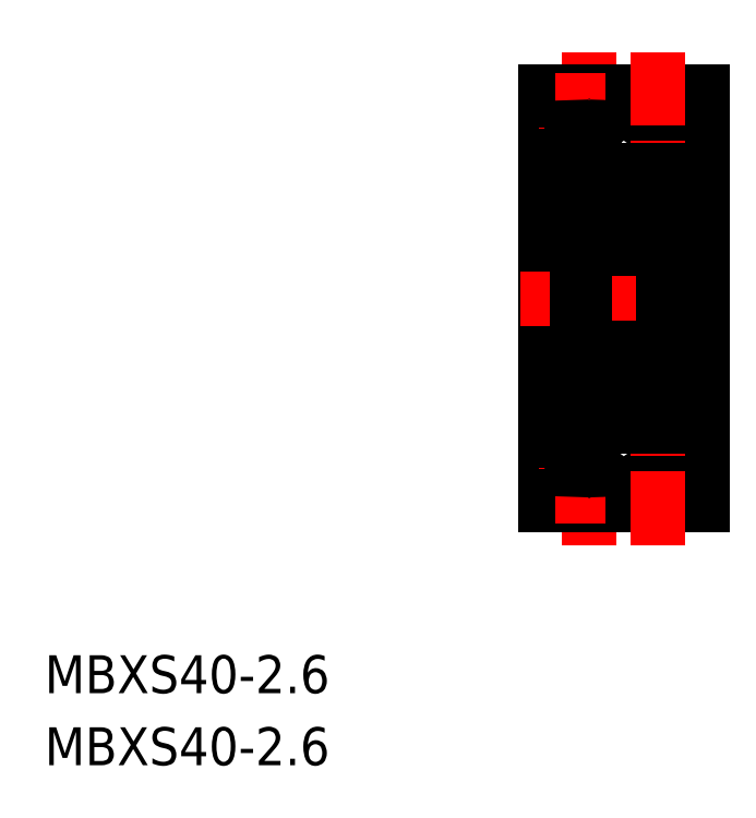
<metadata>
{"format":"dxf","ext":"dxf","renderer":"ezdxf+matplotlib","layout":"modelspace","background":"white","min_lineweight":24,"dpi":150}
</metadata>
<code>
0
SECTION
2
ENTITIES
0
TEXT
8
0
10
153.8
20
173.8
30
0
40
3.847
1
MBXS40-2.6
0
TEXT
8
0
10
153.8
20
166.5
30
0
40
3.847
1
MBXS40-2.6
0
LINE
8
0
10
204.6
20
192.9
30
0
11
204.6
21
234.9
31
0
0
LINE
8
CENTER
10
209.1
20
213.9
30
0
11
209.1
21
238.9
31
0
0
LINE
8
CENTER
10
202.1
20
213.9
30
0
11
221.1
21
213.9
31
0
0
LINE
8
CENTER
10
204
20
233.9
30
0
11
221.1
21
233.9
31
0
0
LINE
8
0
10
206.5
20
234
30
0
11
206.5
21
234.9
31
0
0
LINE
8
0
10
204.6
20
234.9
30
0
11
206.5
21
234.9
31
0
0
LINE
8
0
10
211.7
20
234
30
0
11
211.7
21
234.9
31
0
0
LINE
8
0
10
211.7
20
234.9
30
0
11
213.5
21
234.9
31
0
0
LINE
8
0
10
208.7
20
230.3
30
0
11
209.6
21
230.3
31
0
0
LINE
8
CENTER
10
205.6
20
234
30
0
11
219.6
21
234
31
0
0
LINE
8
0
10
213.5
20
234
30
0
11
213.5
21
234.9
31
0
0
LINE
8
0
10
220.6
20
192.9
30
0
11
220.6
21
234.9
31
0
0
ARC
8
0
10
209.1
20
234
30
0
40
2.6
50
180
51
360
0
LINE
8
0
10
218.7
20
234
30
0
11
218.7
21
234.9
31
0
0
ARC
8
0
10
216.1
20
234
30
0
40
2.6
50
180
51
360
0
LINE
8
0
10
218.7
20
234.9
30
0
11
220.6
21
234.9
31
0
0
LINE
8
CENTER
10
216.1
20
213.9
30
0
11
216.1
21
238.9
31
0
0
LINE
8
CENTER
10
209.1
20
213.9
30
0
11
209.1
21
188.9
31
0
0
LINE
8
CENTER
10
204
20
193.9
30
0
11
221.1
21
193.9
31
0
0
LINE
8
0
10
206.5
20
193.8
30
0
11
206.5
21
192.9
31
0
0
LINE
8
0
10
204.6
20
192.9
30
0
11
206.5
21
192.9
31
0
0
LINE
8
0
10
211.7
20
193.8
30
0
11
211.7
21
192.9
31
0
0
LINE
8
0
10
211.7
20
192.9
30
0
11
213.5
21
192.9
31
0
0
LINE
8
CENTER
10
205.6
20
193.8
30
0
11
219.6
21
193.8
31
0
0
LINE
8
0
10
213.5
20
193.8
30
0
11
213.5
21
192.9
31
0
0
ARC
8
0
10
209.1
20
193.8
30
0
40
2.6
50
3.257e-12
51
180
0
LINE
8
0
10
218.7
20
193.8
30
0
11
218.7
21
192.9
31
0
0
ARC
8
0
10
216.1
20
193.8
30
0
40
2.6
50
3.257e-12
51
180
0
LINE
8
0
10
218.7
20
192.9
30
0
11
220.6
21
192.9
31
0
0
LINE
8
CENTER
10
216.1
20
213.9
30
0
11
216.1
21
188.9
31
0
0
LINE
8
0
10
216.6
20
225.4
30
0
11
220.6
21
225.4
31
0
0
LINE
8
0
10
208.6
20
213.9
30
0
11
208.6
21
228.2
31
0
0
LINE
8
0
10
204.6
20
226.9
30
0
11
207.8
21
226.9
31
0
0
LINE
8
0
10
207.8
20
228.2
30
0
11
207.8
21
213.9
31
0
0
LINE
8
0
10
207.8
20
228.2
30
0
11
208.6
21
228.2
31
0
0
LINE
8
0
10
208.6
20
213.9
30
0
11
208.6
21
199.6
31
0
0
LINE
8
0
10
207.8
20
199.6
30
0
11
207.8
21
213.9
31
0
0
LINE
8
0
10
216.6
20
202.4
30
0
11
220.6
21
202.4
31
0
0
LINE
8
0
10
207.8
20
199.6
30
0
11
208.6
21
199.6
31
0
0
LINE
8
0
10
204.6
20
200.9
30
0
11
207.8
21
200.9
31
0
0
LINE
8
0
10
207.8
20
225.3
30
0
11
208.6
21
225.3
31
0
0
LINE
8
0
10
207.8
20
202.4
30
0
11
208.6
21
202.4
31
0
0
ARC
8
0
10
216.5
20
225.1
30
0
40
0.1
50
270
51
0
0
ARC
8
0
10
216.5
20
220.7
30
0
40
0.1
50
359.2
51
90
0
LINE
8
0
10
208.9
20
226.9
30
0
11
216.3
21
226.9
31
0
0
LINE
8
0
10
215.4
20
224.2
30
0
11
216
21
223.9
31
0
0
LINE
8
0
10
215.6
20
224.4
30
0
11
216.2
21
224
31
0
0
ARC
8
0
10
215.7
20
224.9
30
0
40
0.3
50
39.86
51
175.1
0
LINE
8
0
10
216
20
224.8
30
0
11
215.8
21
225
31
0
0
LINE
8
0
10
215.6
20
225
30
0
11
215.6
21
224.4
31
0
0
LINE
8
0
10
215.4
20
225
30
0
11
215.4
21
224.3
31
0
0
LINE
8
0
10
215.3
20
224.3
30
0
11
214.4
21
224.3
31
0
0
LINE
8
0
10
215.4
20
224.6
30
0
11
215.4
21
224.2
31
0
0
ARC
8
0
10
215.3
20
224.4
30
0
40
0.1
50
270
51
355.1
0
ARC
8
0
10
215.7
20
224.9
30
0
40
0.1
50
40.05
51
176.9
0
ARC
8
0
10
216
20
224.8
30
0
40
0.2
50
315
51
39.86
0
LINE
8
0
10
216
20
224.5
30
0
11
215.8
21
224.7
31
0
0
LINE
8
0
10
215.8
20
224.7
30
0
11
216
21
224.8
31
0
0
LINE
8
0
10
216
20
224.5
30
0
11
216.1
21
224.7
31
0
0
LINE
8
0
10
216.1
20
224.9
30
0
11
216
21
225.1
31
0
0
LINE
8
0
10
215.6
20
221.2
30
0
11
216
21
221.2
31
0
0
ARC
8
0
10
215.8
20
220.7
30
0
40
0.2
50
270
51
320
0
LINE
8
0
10
216
20
221
30
0
11
215.6
21
221
31
0
0
LINE
8
0
10
215.5
20
220.6
30
0
11
215.3
21
221.2
31
0
0
LINE
8
0
10
215.8
20
220.5
30
0
11
215.7
21
220.5
31
0
0
ARC
8
0
10
215.7
20
220.7
30
0
40
0.2
50
200
51
270
0
ARC
8
0
10
215.2
20
221.2
30
0
40
0.1
50
20.01
51
90
0
LINE
8
0
10
215.2
20
221.3
30
0
11
214.4
21
221.3
31
0
0
LINE
8
0
10
215.6
20
221
30
0
11
215.6
21
221.2
31
0
0
LINE
8
0
10
216.1
20
220.8
30
0
11
215.9
21
220.6
31
0
0
ARC
8
0
10
216
20
221.2
30
0
40
0.2
50
270
51
0
0
LINE
8
0
10
216
20
223.9
30
0
11
216
21
221.2
31
0
0
LINE
8
0
10
216.2
20
224
30
0
11
216.2
21
221.2
31
0
0
ARC
8
0
10
209.2
20
224.8
30
0
40
0.2
50
140.1
51
225
0
LINE
8
0
10
209.7
20
225
30
0
11
209.8
21
224.3
31
0
0
LINE
8
0
10
209.5
20
225
30
0
11
209.6
21
224.4
31
0
0
LINE
8
0
10
209.2
20
224.8
30
0
11
209.3
21
225
31
0
0
LINE
8
0
10
209.6
20
224.4
30
0
11
208.9
21
224
31
0
0
LINE
8
0
10
209.8
20
224.2
30
0
11
209.1
21
223.9
31
0
0
LINE
8
0
10
209.2
20
224.5
30
0
11
209
21
224.7
31
0
0
ARC
8
0
10
209.9
20
224.4
30
0
40
0.1
50
184.9
51
270
0
LINE
8
0
10
209.8
20
224.6
30
0
11
209.8
21
224.2
31
0
0
LINE
8
0
10
209.3
20
224.7
30
0
11
209.2
21
224.8
31
0
0
LINE
8
0
10
209.2
20
224.5
30
0
11
209.3
21
224.7
31
0
0
ARC
8
0
10
208.7
20
225.1
30
0
40
0.1
50
180
51
270
0
LINE
8
0
10
209
20
224.9
30
0
11
209.2
21
225.1
31
0
0
LINE
8
0
10
208.7
20
225
30
0
11
209
21
225
31
0
0
ARC
8
0
10
209.4
20
224.9
30
0
40
0.1
50
3.102
51
140
0
ARC
8
0
10
209.4
20
224.9
30
0
40
0.3
50
4.935
51
140.1
0
LINE
8
0
10
209
20
220.8
30
0
11
209.2
21
220.6
31
0
0
ARC
8
0
10
208.7
20
220.7
30
0
40
0.1
50
90
51
180.8
0
LINE
8
0
10
209.6
20
220.6
30
0
11
209.8
21
221.2
31
0
0
ARC
8
0
10
209.4
20
220.7
30
0
40
0.2
50
220
51
270
0
ARC
8
0
10
209.5
20
220.7
30
0
40
0.2
50
270
51
340
0
LINE
8
0
10
209.4
20
220.5
30
0
11
209.5
21
220.5
31
0
0
ARC
8
0
10
209.1
20
221.2
30
0
40
0.2
50
180
51
270
0
LINE
8
0
10
208.7
20
220.8
30
0
11
209
21
220.8
31
0
0
ARC
8
0
10
209.9
20
221.2
30
0
40
0.1
50
90
51
160
0
LINE
8
0
10
209.5
20
221
30
0
11
209.5
21
221.2
31
0
0
LINE
8
0
10
209.1
20
221
30
0
11
209.5
21
221
31
0
0
LINE
8
0
10
209.5
20
221.2
30
0
11
209.1
21
221.2
31
0
0
ARC
8
0
10
208.9
20
219.2
30
0
40
0.3
50
180
51
270
0
LINE
8
0
10
209.1
20
223.9
30
0
11
209.1
21
221.2
31
0
0
LINE
8
0
10
208.9
20
224
30
0
11
208.9
21
221.2
31
0
0
CIRCLE
8
0
10
212.6
20
222.8
30
0
40
2.381
0
LINE
8
0
10
209.9
20
221.3
30
0
11
210.7
21
221.3
31
0
0
LINE
8
0
10
209.9
20
224.3
30
0
11
210.7
21
224.3
31
0
0
LINE
8
0
10
208.9
20
218.9
30
0
11
216.3
21
218.9
31
0
0
ARC
8
0
10
208.9
20
226.6
30
0
40
0.3
50
90
51
180
0
LINE
8
0
10
216.5
20
220.8
30
0
11
216.1
21
220.8
31
0
0
LINE
8
0
10
216.5
20
225
30
0
11
216.1
21
225
31
0
0
ARC
8
0
10
216.3
20
226.6
30
0
40
0.3
50
0
51
90
0
ARC
8
0
10
216.3
20
219.2
30
0
40
0.3
50
270
51
0
0
ARC
8
0
10
216.5
20
207
30
0
40
0.1
50
270
51
0.8103
0
ARC
8
0
10
216.5
20
202.7
30
0
40
0.1
50
0
51
90
0
LINE
8
0
10
216
20
206.8
30
0
11
215.6
21
206.8
31
0
0
ARC
8
0
10
215.8
20
207
30
0
40
0.2
50
39.98
51
90
0
LINE
8
0
10
215.6
20
206.6
30
0
11
216
21
206.6
31
0
0
LINE
8
0
10
215.2
20
206.5
30
0
11
214.4
21
206.5
31
0
0
ARC
8
0
10
215.2
20
206.6
30
0
40
0.1
50
270
51
340
0
ARC
8
0
10
215.7
20
207
30
0
40
0.2
50
90
51
160
0
LINE
8
0
10
215.8
20
207.2
30
0
11
215.7
21
207.2
31
0
0
LINE
8
0
10
215.5
20
207.1
30
0
11
215.3
21
206.5
31
0
0
LINE
8
0
10
215.6
20
206.8
30
0
11
215.6
21
206.6
31
0
0
ARC
8
0
10
216
20
206.6
30
0
40
0.2
50
0
51
90
0
LINE
8
0
10
216.1
20
206.9
30
0
11
215.9
21
207.1
31
0
0
LINE
8
0
10
215.6
20
203.4
30
0
11
216.2
21
203.7
31
0
0
LINE
8
0
10
215.4
20
203.5
30
0
11
216
21
203.8
31
0
0
LINE
8
0
10
216
20
202.9
30
0
11
215.8
21
202.7
31
0
0
ARC
8
0
10
215.7
20
202.8
30
0
40
0.3
50
184.9
51
320.1
0
LINE
8
0
10
215.3
20
203.5
30
0
11
214.4
21
203.5
31
0
0
ARC
8
0
10
215.3
20
203.4
30
0
40
0.1
50
4.935
51
90
0
LINE
8
0
10
215.4
20
202.7
30
0
11
215.4
21
203.4
31
0
0
ARC
8
0
10
215.7
20
202.8
30
0
40
0.1
50
183.1
51
320
0
LINE
8
0
10
215.6
20
202.8
30
0
11
215.6
21
203.4
31
0
0
LINE
8
0
10
215.4
20
203.1
30
0
11
215.4
21
203.5
31
0
0
LINE
8
0
10
216
20
203.2
30
0
11
216.1
21
203
31
0
0
LINE
8
0
10
216.1
20
202.8
30
0
11
216
21
202.6
31
0
0
ARC
8
0
10
216
20
202.9
30
0
40
0.2
50
320.1
51
45
0
LINE
8
0
10
215.8
20
203
30
0
11
216
21
202.9
31
0
0
LINE
8
0
10
216
20
203.2
30
0
11
215.8
21
203
31
0
0
LINE
8
0
10
216.2
20
203.7
30
0
11
216.2
21
206.6
31
0
0
LINE
8
0
10
216
20
203.8
30
0
11
216
21
206.6
31
0
0
ARC
8
0
10
208.7
20
207
30
0
40
0.1
50
179.2
51
270
0
LINE
8
0
10
209.5
20
206.6
30
0
11
209.1
21
206.6
31
0
0
LINE
8
0
10
209.1
20
206.8
30
0
11
209.5
21
206.8
31
0
0
LINE
8
0
10
209
20
206.9
30
0
11
209.2
21
207.1
31
0
0
LINE
8
0
10
208.7
20
206.9
30
0
11
209
21
206.9
31
0
0
LINE
8
0
10
209.5
20
206.8
30
0
11
209.5
21
206.6
31
0
0
LINE
8
0
10
209.6
20
207.1
30
0
11
209.8
21
206.5
31
0
0
LINE
8
0
10
209.4
20
207.2
30
0
11
209.5
21
207.2
31
0
0
ARC
8
0
10
209.5
20
207
30
0
40
0.2
50
20.01
51
90
0
ARC
8
0
10
209.4
20
207
30
0
40
0.2
50
90
51
140
0
ARC
8
0
10
209.9
20
206.6
30
0
40
0.1
50
200
51
270
0
ARC
8
0
10
209.1
20
206.6
30
0
40
0.2
50
90
51
180
0
ARC
8
0
10
208.9
20
208.6
30
0
40
0.3
50
90
51
180
0
ARC
8
0
10
208.7
20
202.7
30
0
40
0.1
50
90
51
180
0
LINE
8
0
10
209.8
20
203.5
30
0
11
209.1
21
203.8
31
0
0
LINE
8
0
10
209.2
20
203.2
30
0
11
209.3
21
203
31
0
0
LINE
8
0
10
209.3
20
203
30
0
11
209.2
21
202.9
31
0
0
LINE
8
0
10
209.2
20
202.9
30
0
11
209.3
21
202.7
31
0
0
LINE
8
0
10
209.6
20
203.4
30
0
11
208.9
21
203.7
31
0
0
LINE
8
0
10
209.2
20
203.2
30
0
11
209
21
203
31
0
0
LINE
8
0
10
209
20
202.8
30
0
11
209.2
21
202.6
31
0
0
LINE
8
0
10
208.7
20
202.8
30
0
11
209
21
202.8
31
0
0
LINE
8
0
10
209.8
20
203.1
30
0
11
209.8
21
203.5
31
0
0
LINE
8
0
10
209.5
20
202.8
30
0
11
209.6
21
203.4
31
0
0
LINE
8
0
10
209.7
20
202.7
30
0
11
209.8
21
203.4
31
0
0
ARC
8
0
10
209.4
20
202.8
30
0
40
0.3
50
219.9
51
355.1
0
ARC
8
0
10
209.4
20
202.8
30
0
40
0.1
50
220
51
356.9
0
ARC
8
0
10
209.9
20
203.4
30
0
40
0.1
50
90
51
175.1
0
ARC
8
0
10
209.2
20
202.9
30
0
40
0.2
50
135
51
219.9
0
LINE
8
0
10
208.9
20
203.7
30
0
11
208.9
21
206.6
31
0
0
LINE
8
0
10
209.1
20
203.8
30
0
11
209.1
21
206.6
31
0
0
CIRCLE
8
0
10
212.6
20
205
30
0
40
2.381
0
LINE
8
0
10
209.9
20
203.5
30
0
11
210.7
21
203.5
31
0
0
LINE
8
0
10
209.9
20
206.5
30
0
11
210.7
21
206.5
31
0
0
LINE
8
0
10
208.9
20
208.9
30
0
11
216.3
21
208.9
31
0
0
ARC
8
0
10
208.9
20
201.2
30
0
40
0.3
50
180
51
270
0
LINE
8
0
10
208.9
20
200.9
30
0
11
216.3
21
200.9
31
0
0
LINE
8
0
10
216.5
20
202.8
30
0
11
216.1
21
202.8
31
0
0
LINE
8
0
10
216.5
20
206.9
30
0
11
216.1
21
206.9
31
0
0
ARC
8
0
10
216.3
20
201.2
30
0
40
0.3
50
270
51
0
0
ARC
8
0
10
216.3
20
208.6
30
0
40
0.3
50
0
51
90
0
LINE
8
0
10
216.6
20
226.6
30
0
11
216.6
21
201.2
31
0
0
LINE
8
0
10
208.6
20
226.6
30
0
11
208.6
21
201.2
31
0
0
VIEWPORT
8
0
10
5.614
20
3.902
30
0
40
10.48
41
6.999
68
     1
69
     1
0
VIEWPORT
8
0
10
5.614
20
3.902
30
0
40
8.982
41
6.243
68
     2
69
     2
0
ENDSEC
0
EOF

</code>
